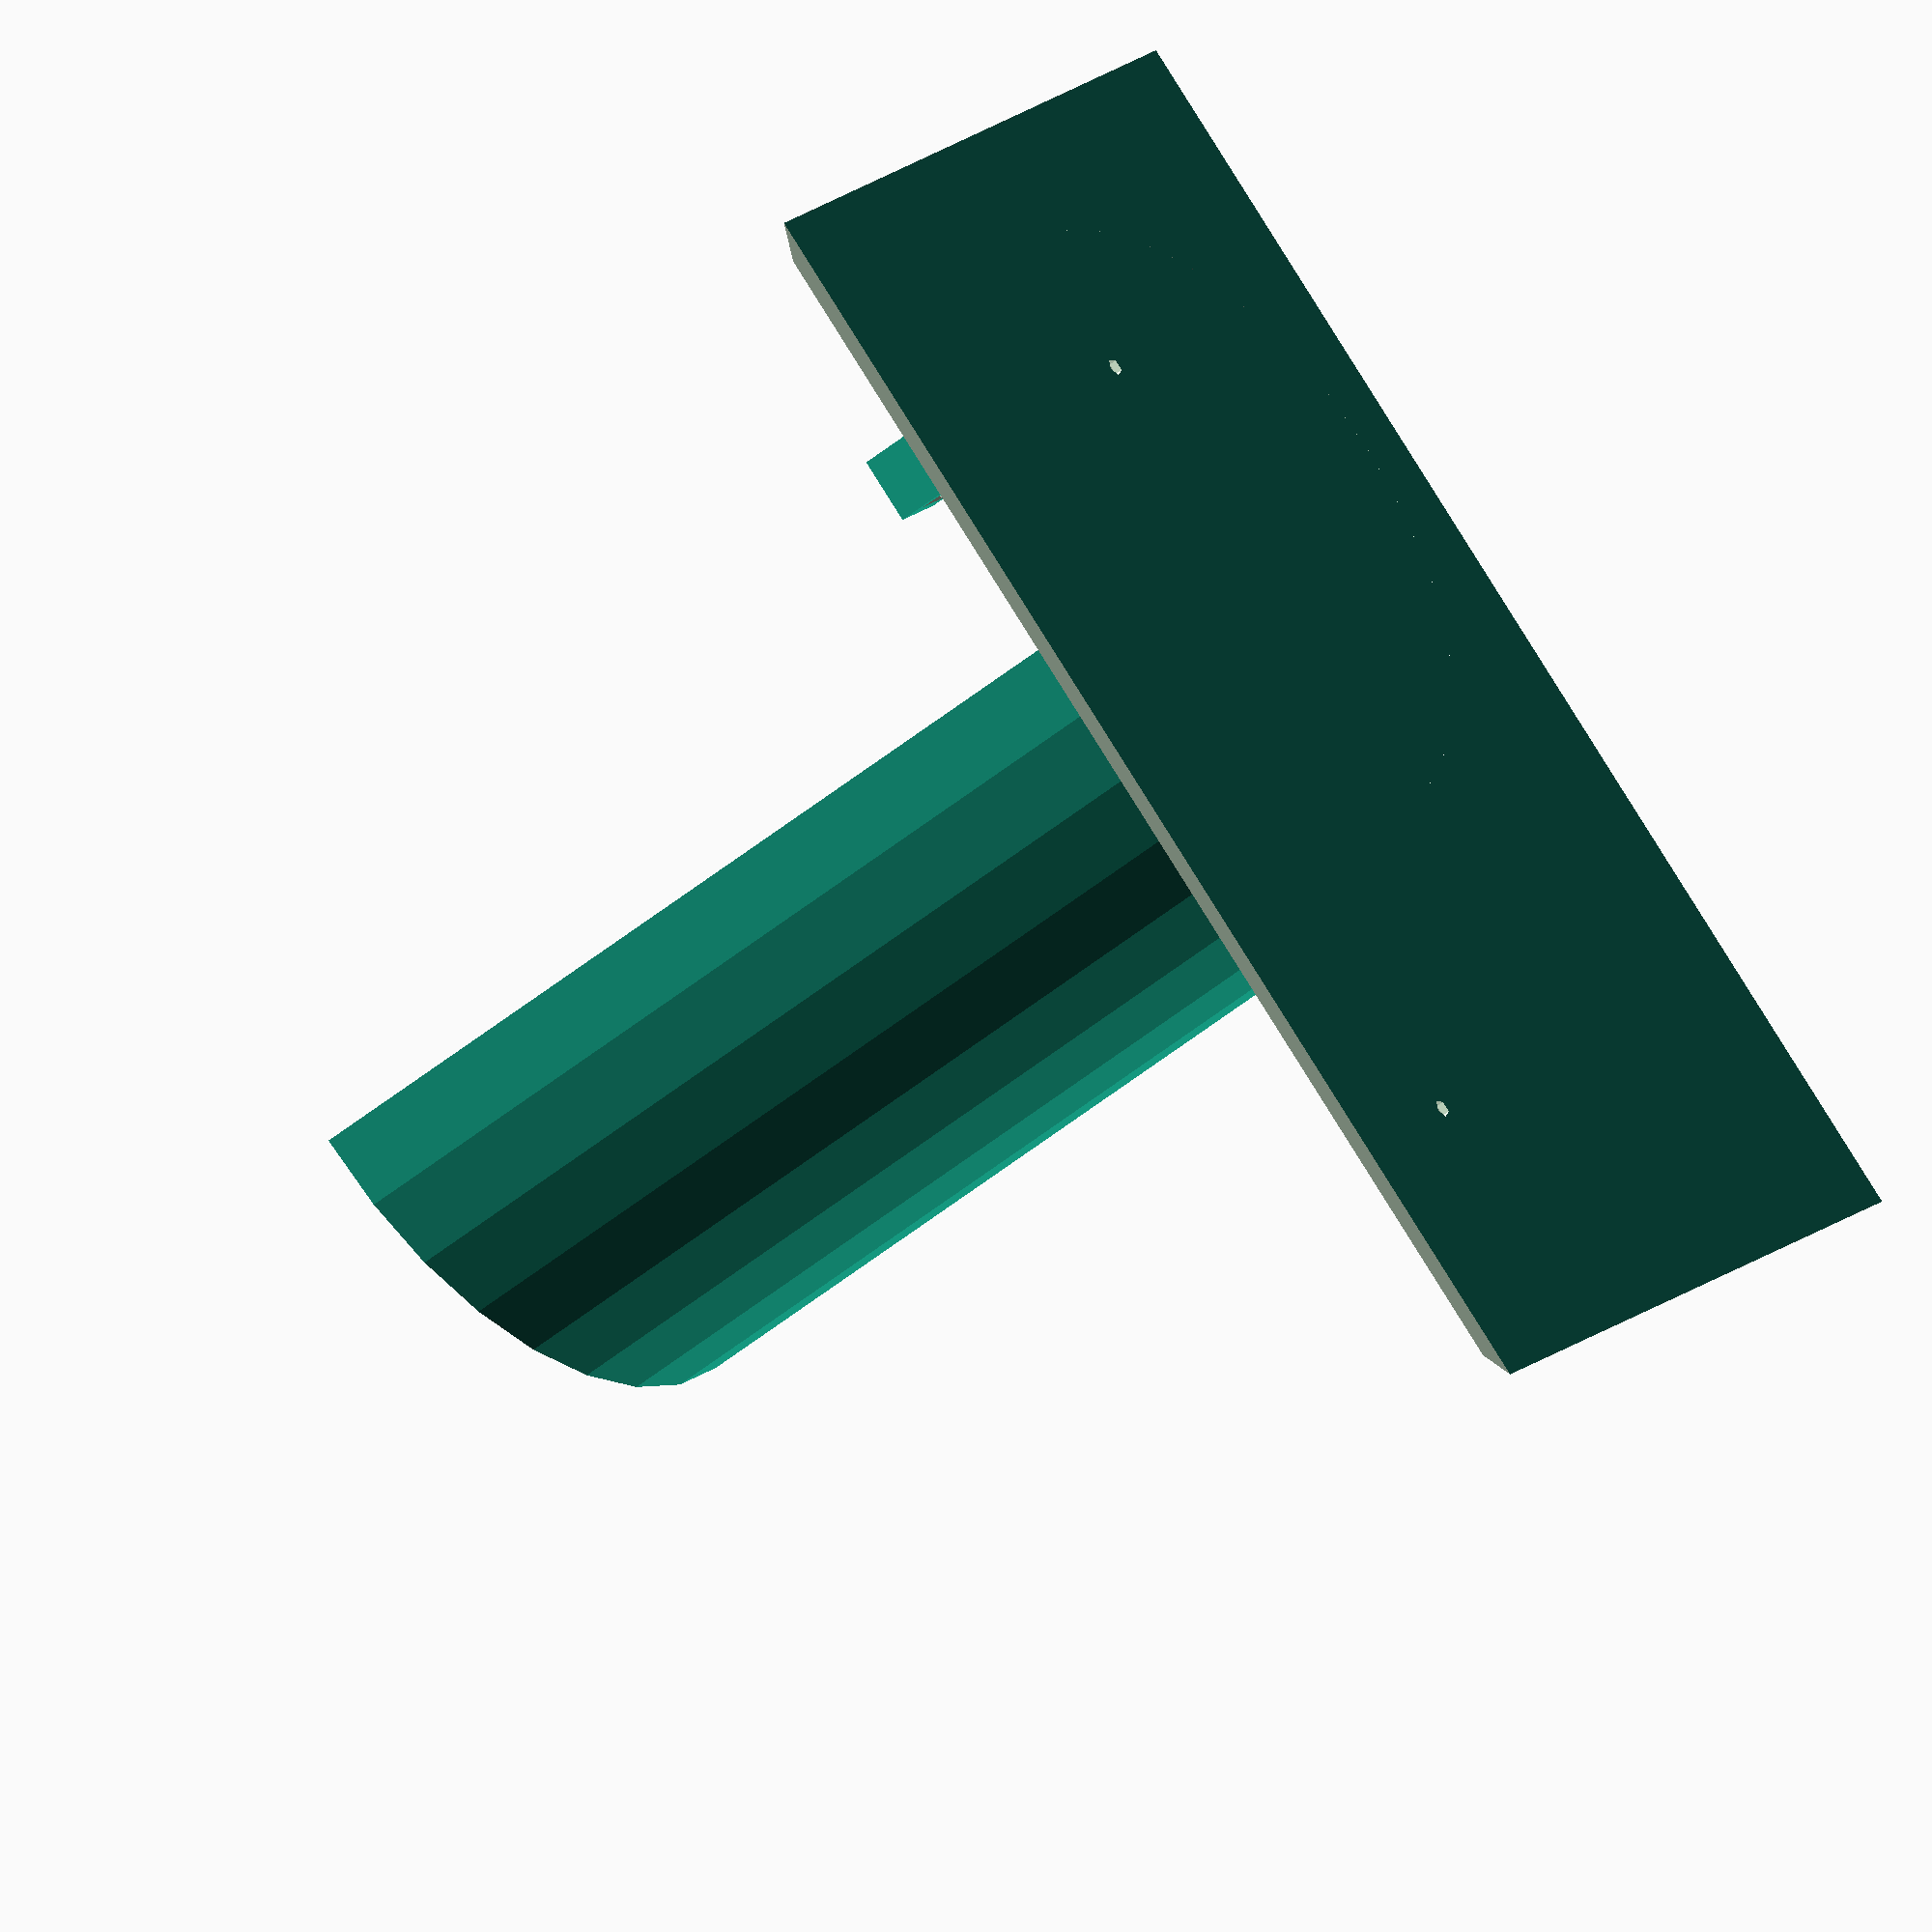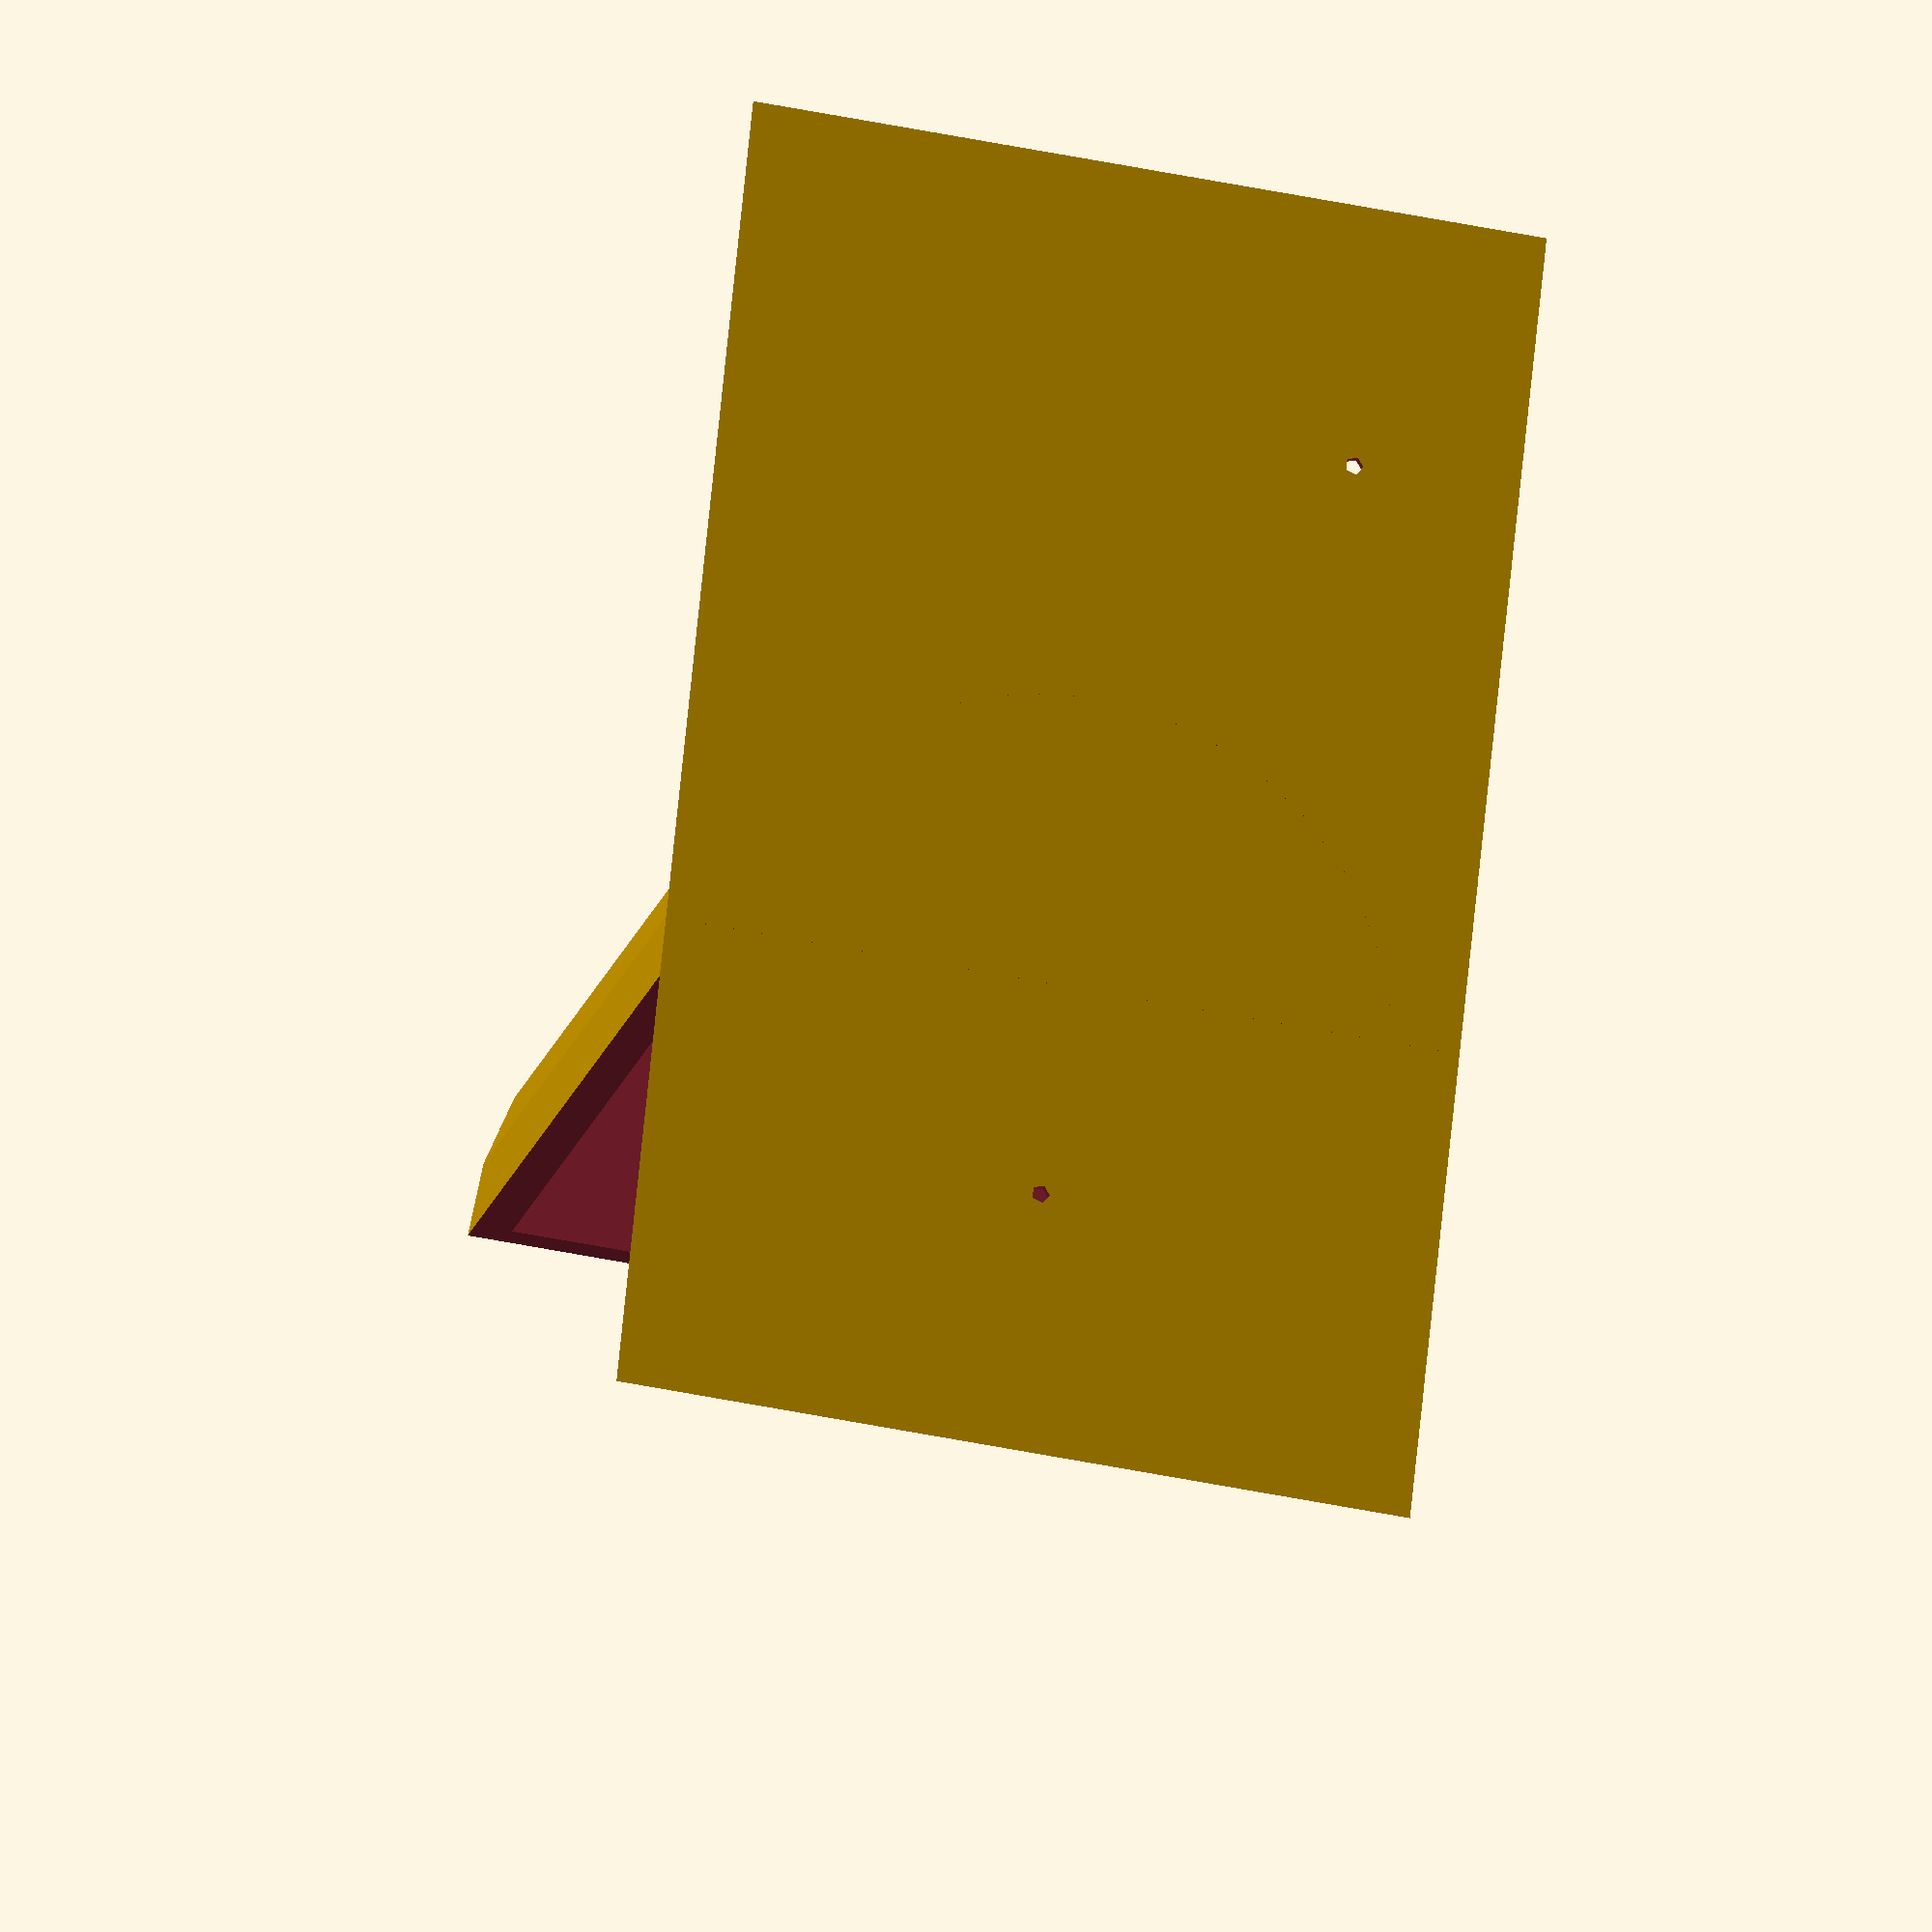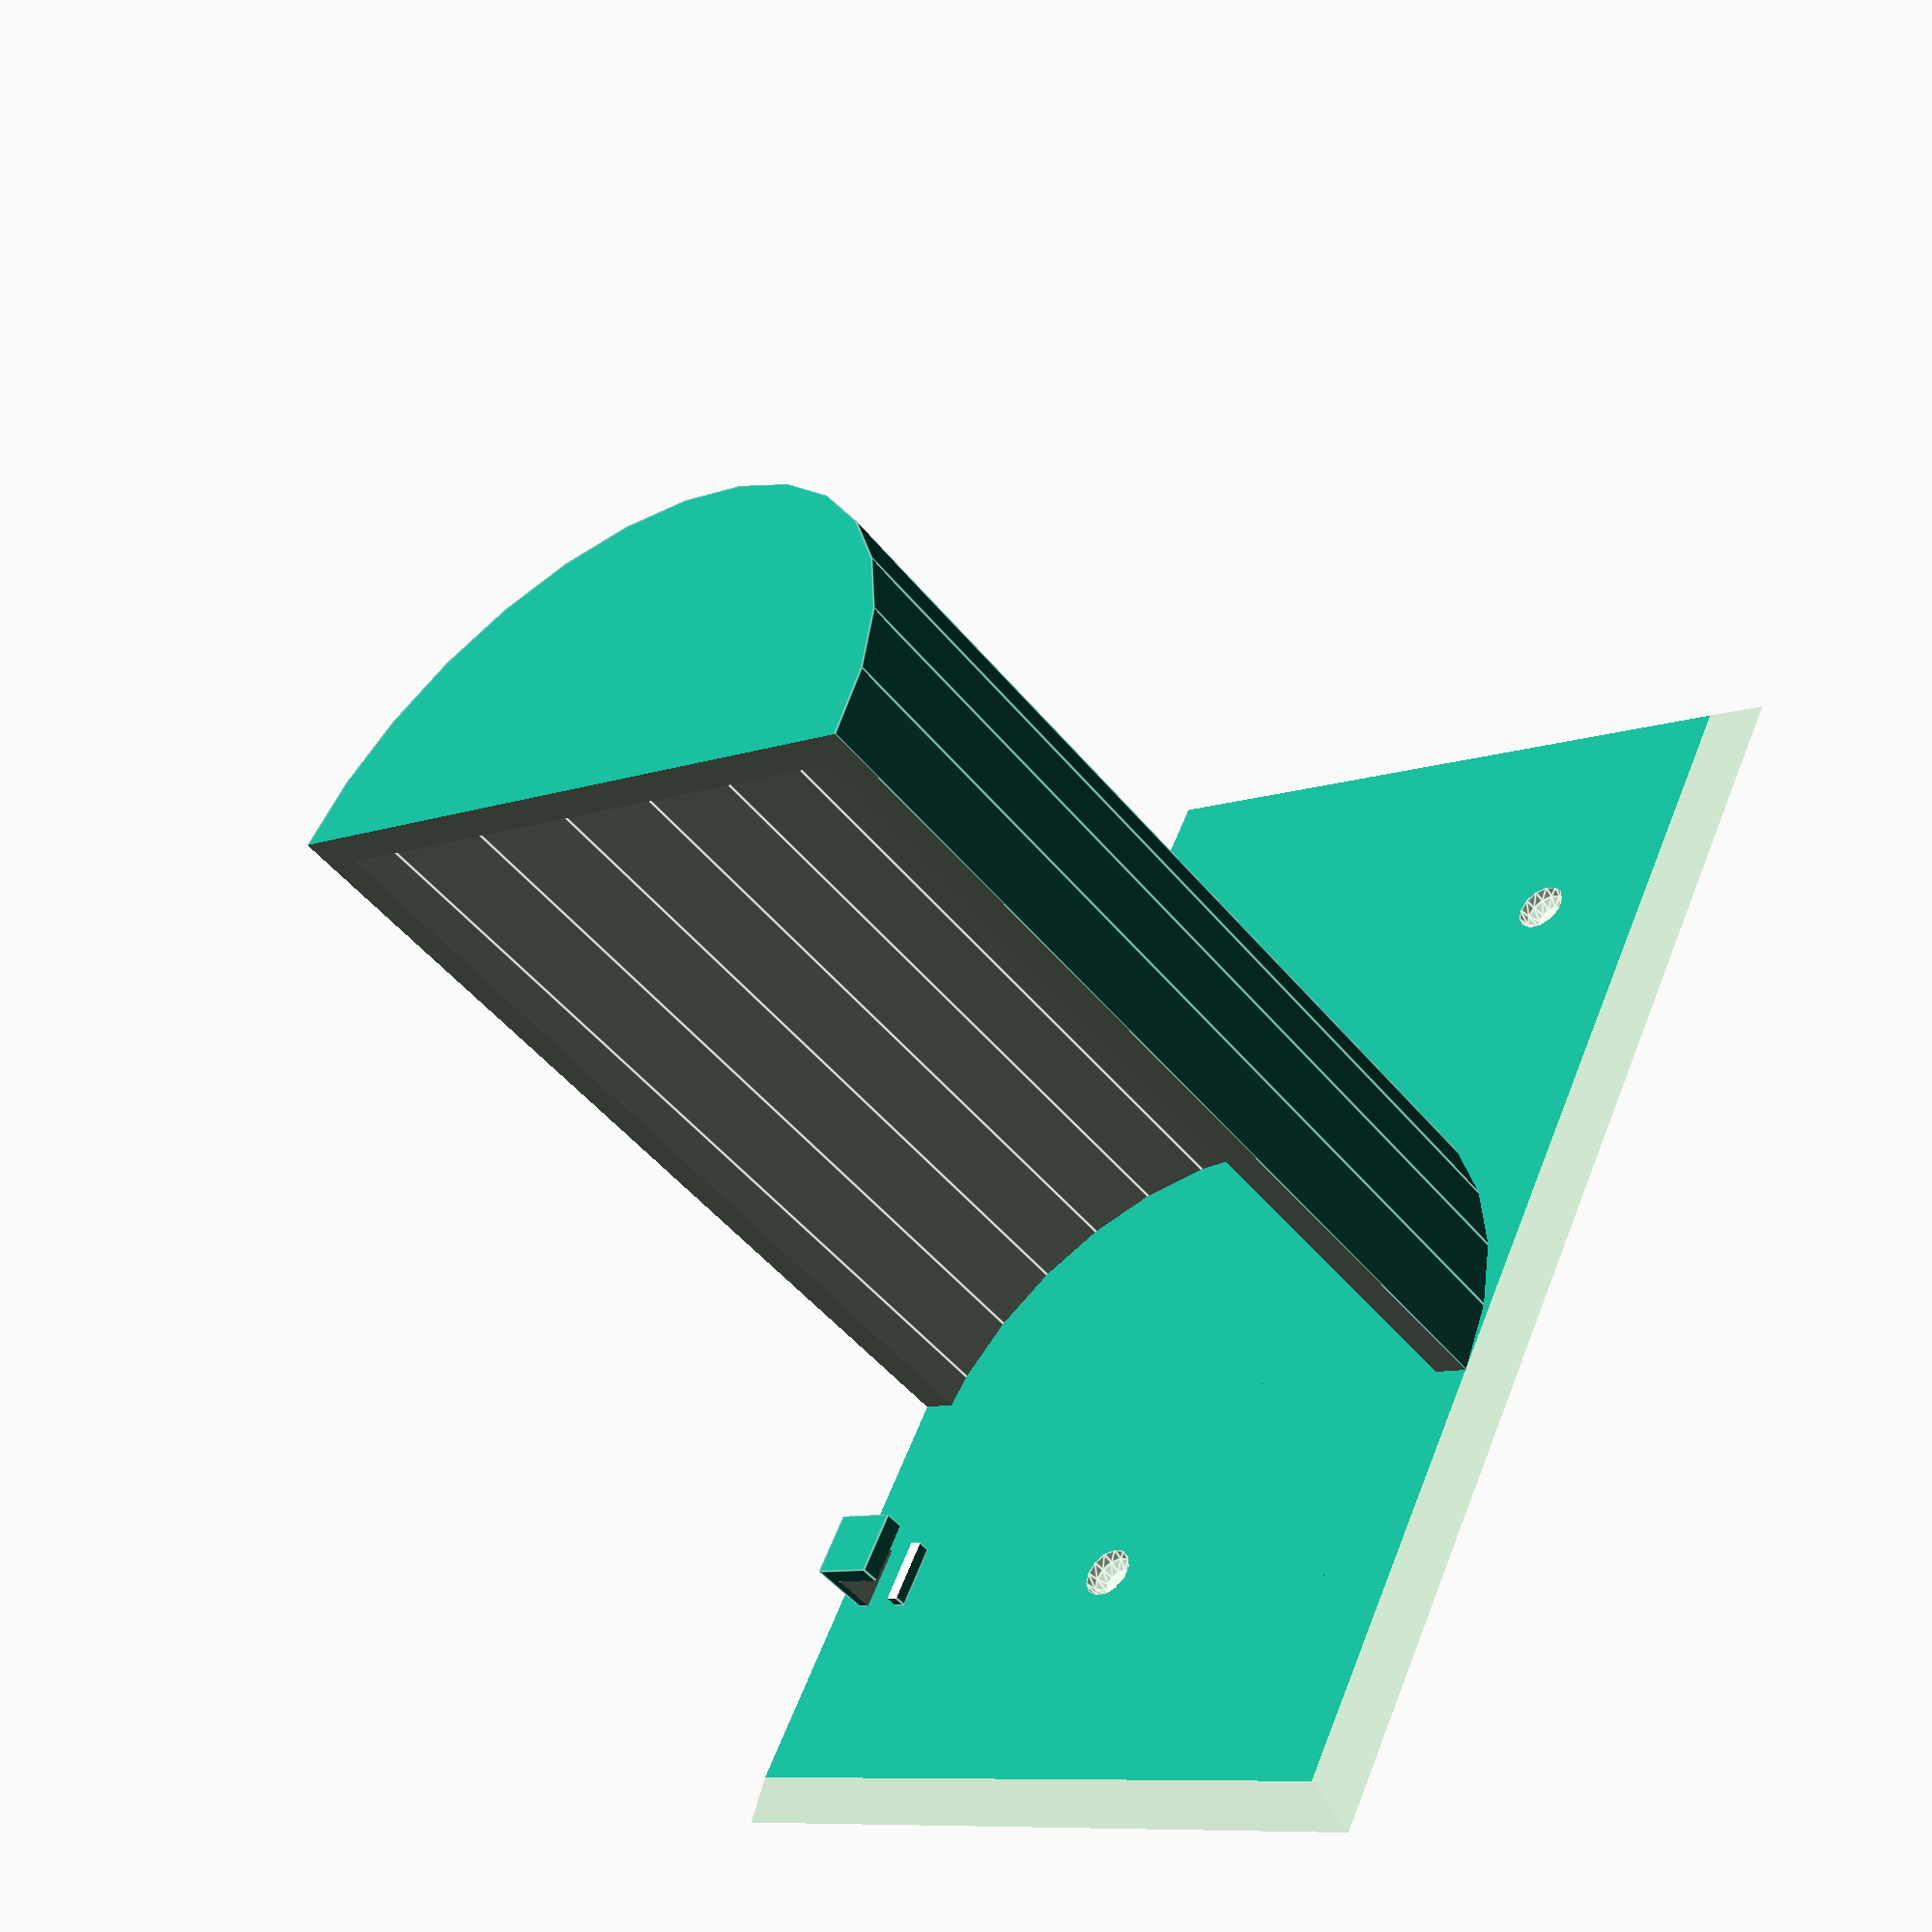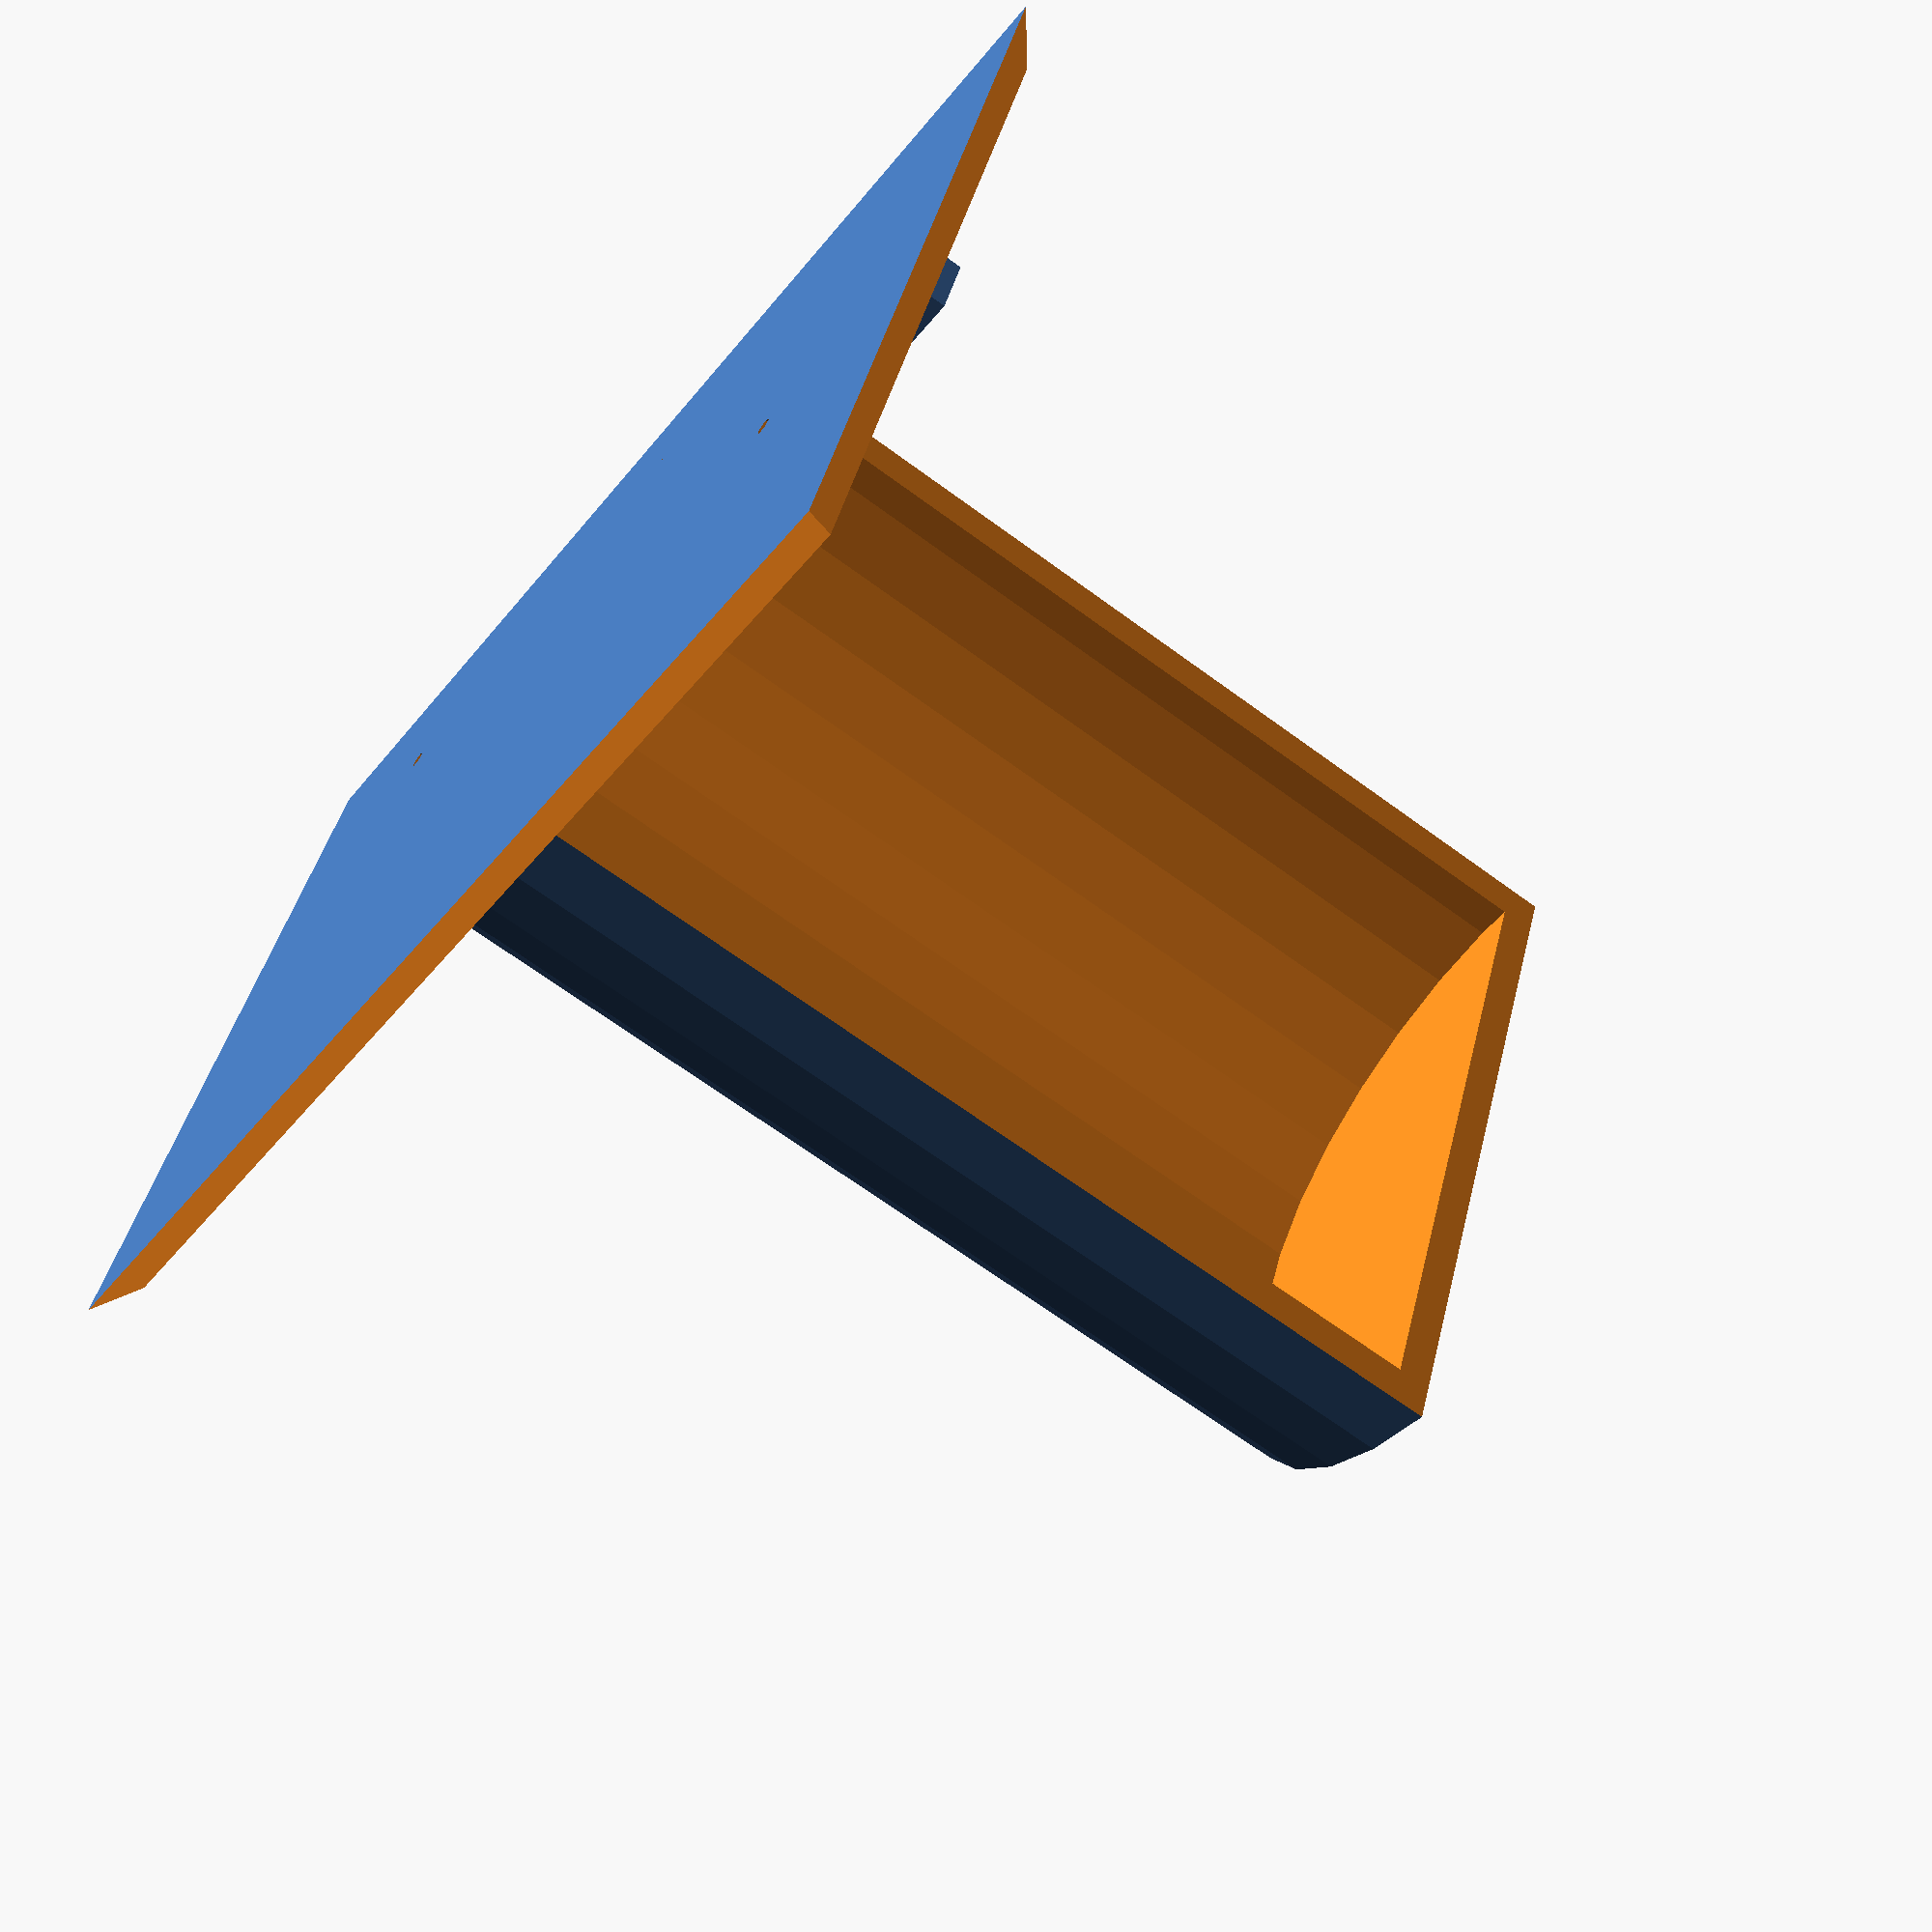
<openscad>
//Headphone Stand
//By Matthew Croft
//v.5 January 20,2019

//This project is designed to be a wall mount for a pair of headphones

//parameters-------------------------------------------------
cm=10;
screwd=0.2778125; //7 wood screw (mm)
screwhd=0.79375;
//render-----------------------------------------------------
stand();

//modules----------------------------------------------------
module stand() {
//bottom
  difference(){
    translate([0,0,cm*0.2]) cube([cm*12,cm*20,cm*0.5], center=true);
//smoothing base
    translate([0,cm*12.8,-cm*2.5]) rotate([-45,0,0]) cube([cm*14,cm*10,cm*0.5], center=true); 
    translate([0,cm*-12.8,-cm*2.5]) rotate([45,0,0]) cube([cm*14,cm*10,cm*0.5], center=true); 
    translate([cm*7.3,0,-cm]) rotate([0,45,0]) cube([cm*5,cm*21,cm*0.5], center=true); 
    translate([cm*-7.3,0,-cm]) rotate([0,-45,0]) cube([cm*5,cm*21,cm*0.5], center=true); 
//Screw Holes
    translate([cm*14/4,-cm*12/2,-1])cylinder(h=cm*4,d=screwd*cm,center=true);
    translate([-cm*7,-cm*12/2,-1])cylinder(h=cm*4,d=screwd*cm,center=true);
    translate([0,cm*12/2,-1])cylinder(h=cm*4,d=screwd*cm,center=true);
//screw head
    translate([cm*14/4,-cm*12/2,0.5+screwhd*cm/2])sphere(d=screwhd*cm);
    translate([0,cm*12/2,0.5+screwhd*cm/2])sphere(d=screwhd*cm);
    translate([-cm*14/4,-cm*12/2,0.5+screwhd*cm/2])sphere(d=screwhd*cm);
}
//holder
  translate([0,cm*11/4,0]) {
    difference(){
        translate([0,0,cm*7.5])cylinder(h=cm*15,d=cm*11,center=true);
        translate([0,cm*.5,cm*7.5-cm])cylinder(h=cm*16,d=cm*10,center=true);
        translate([0,cm*7.5,cm*7+0.45*cm-cm])cube([cm*14,cm*15,cm*20], center=true);
}
}
//wire holder
difference(){    
    translate([cm*14/3.11,cm*12/2,cm*0.5*2]) cube([cm*1,cm*1,cm*1], center=true);
    translate([cm*14/3.11,cm*12/2,cm*0.5*1.51]) cube([cm*0.6,cm*1.5,cm*0.9], center=true);
    translate([cm*14/3.5,cm*12/2,cm*0.5*1.89]) cube([cm*0.6,cm*1.5,cm*0.5], center=true);
}
}

</openscad>
<views>
elev=44.9 azim=49.5 roll=134.4 proj=o view=wireframe
elev=198.2 azim=354.1 roll=13.0 proj=o view=wireframe
elev=49.2 azim=207.1 roll=37.4 proj=p view=edges
elev=246.4 azim=67.6 roll=306.6 proj=p view=solid
</views>
